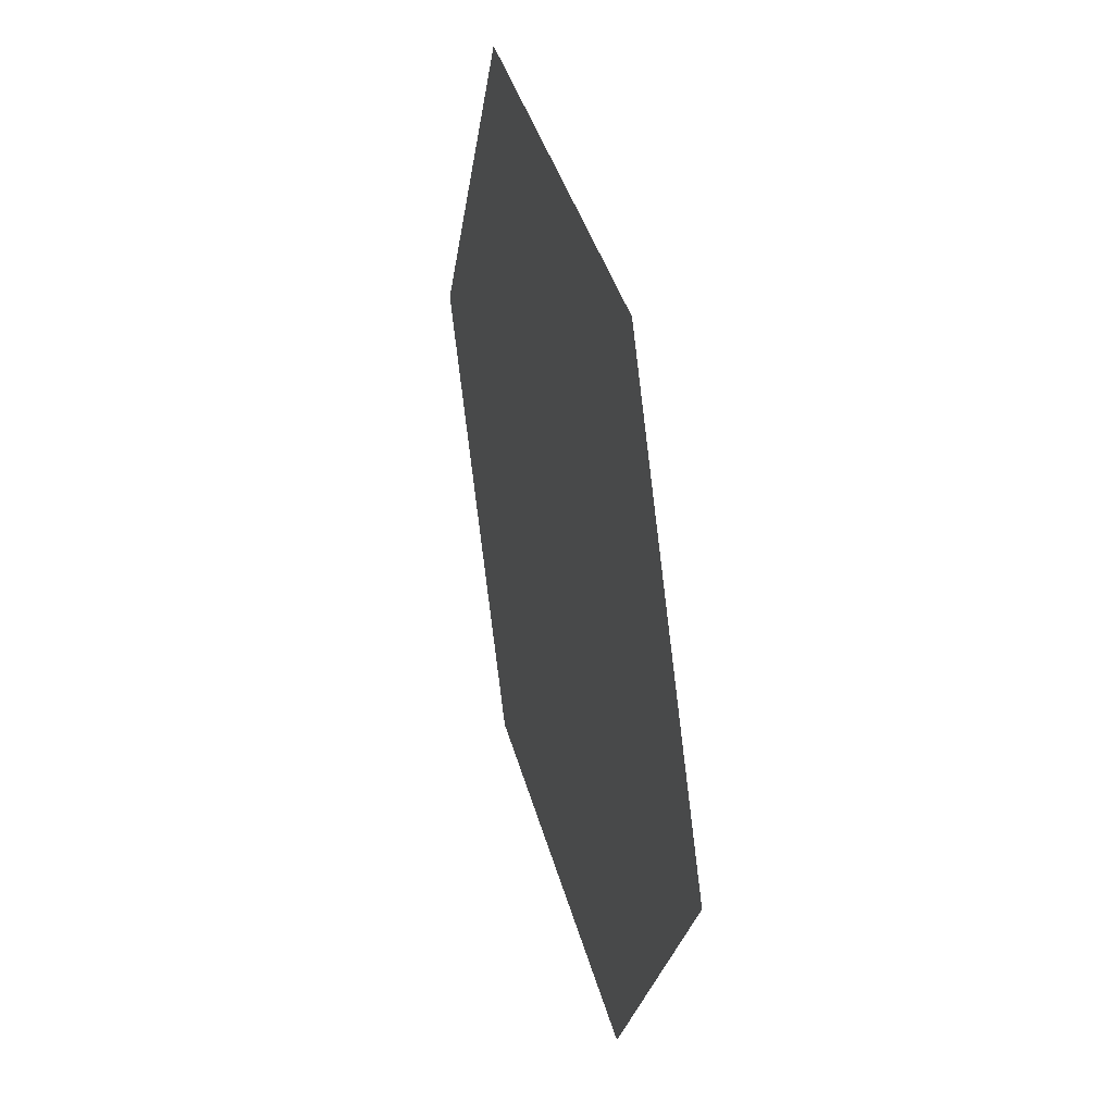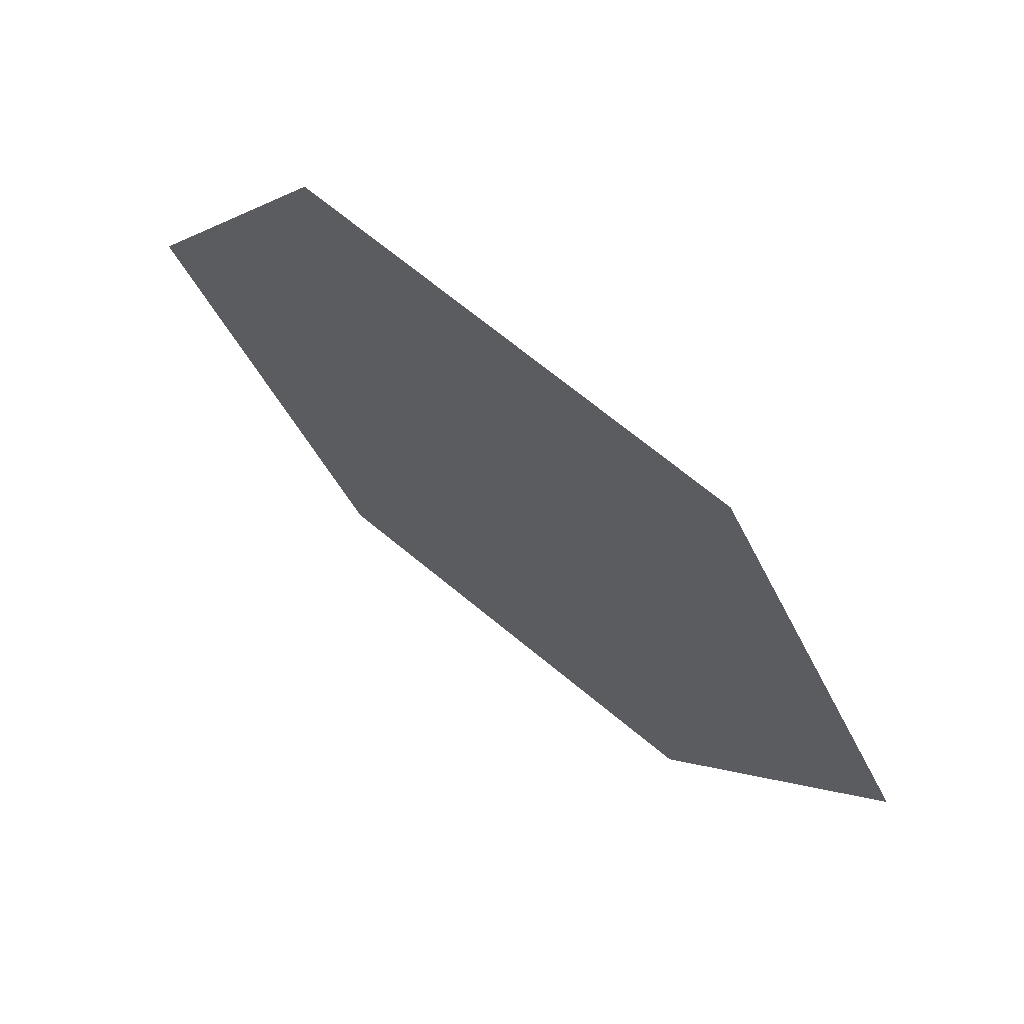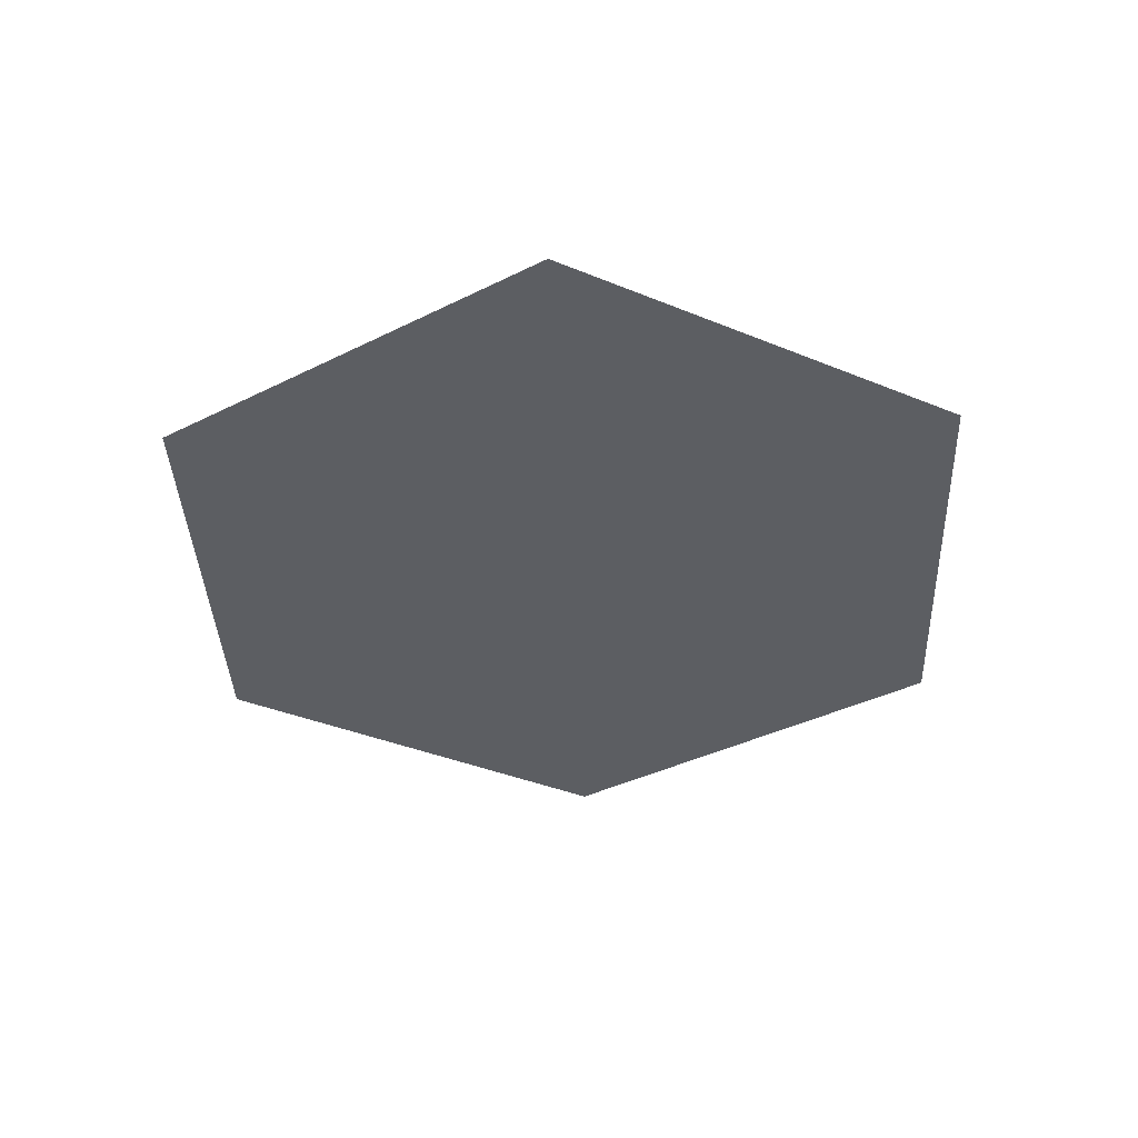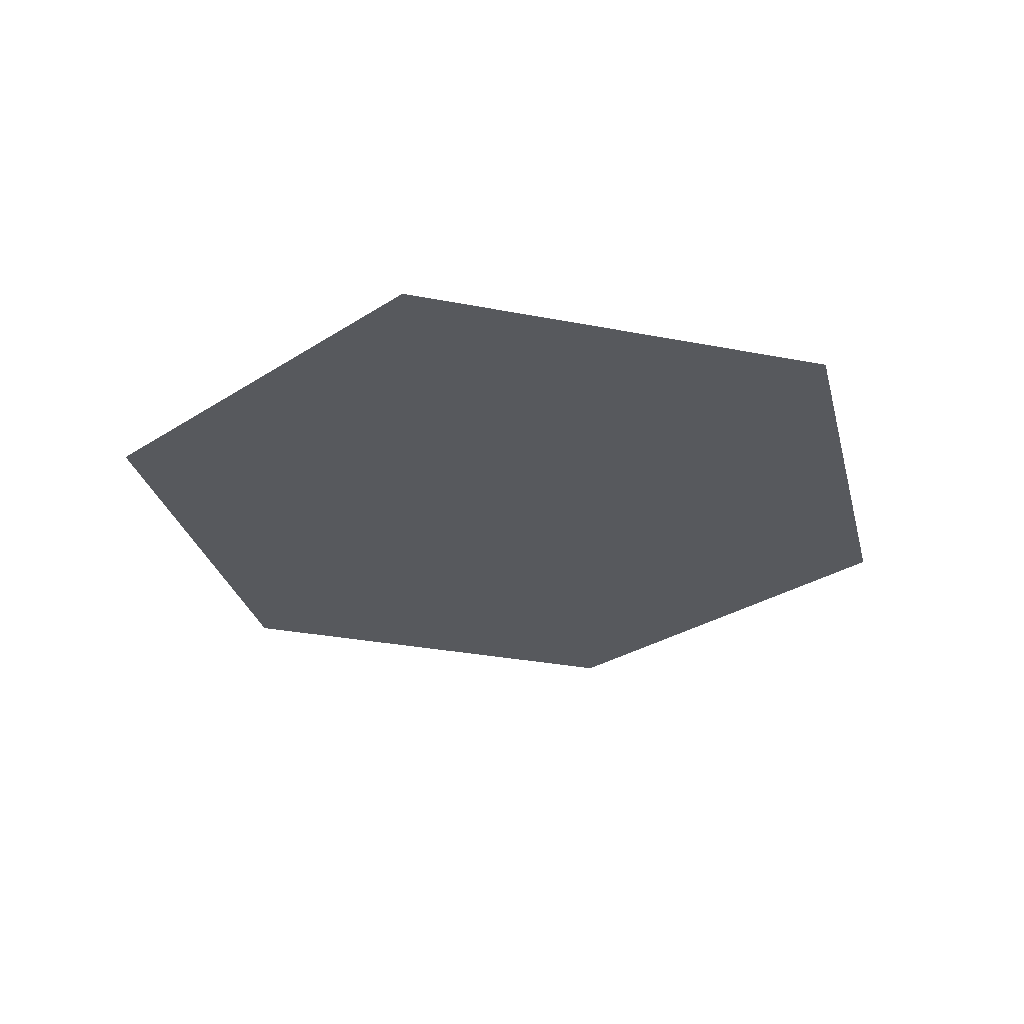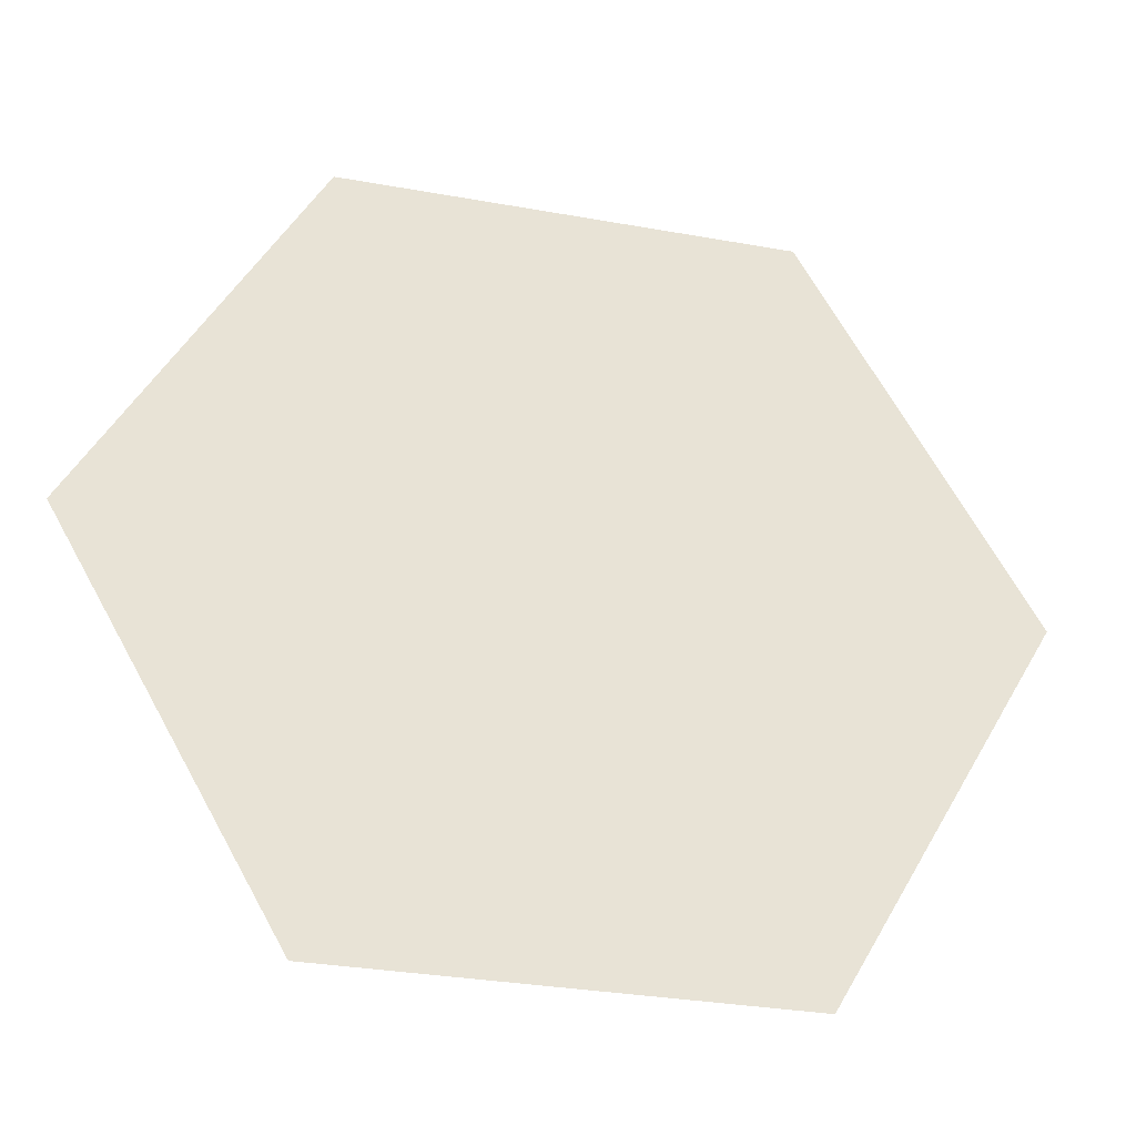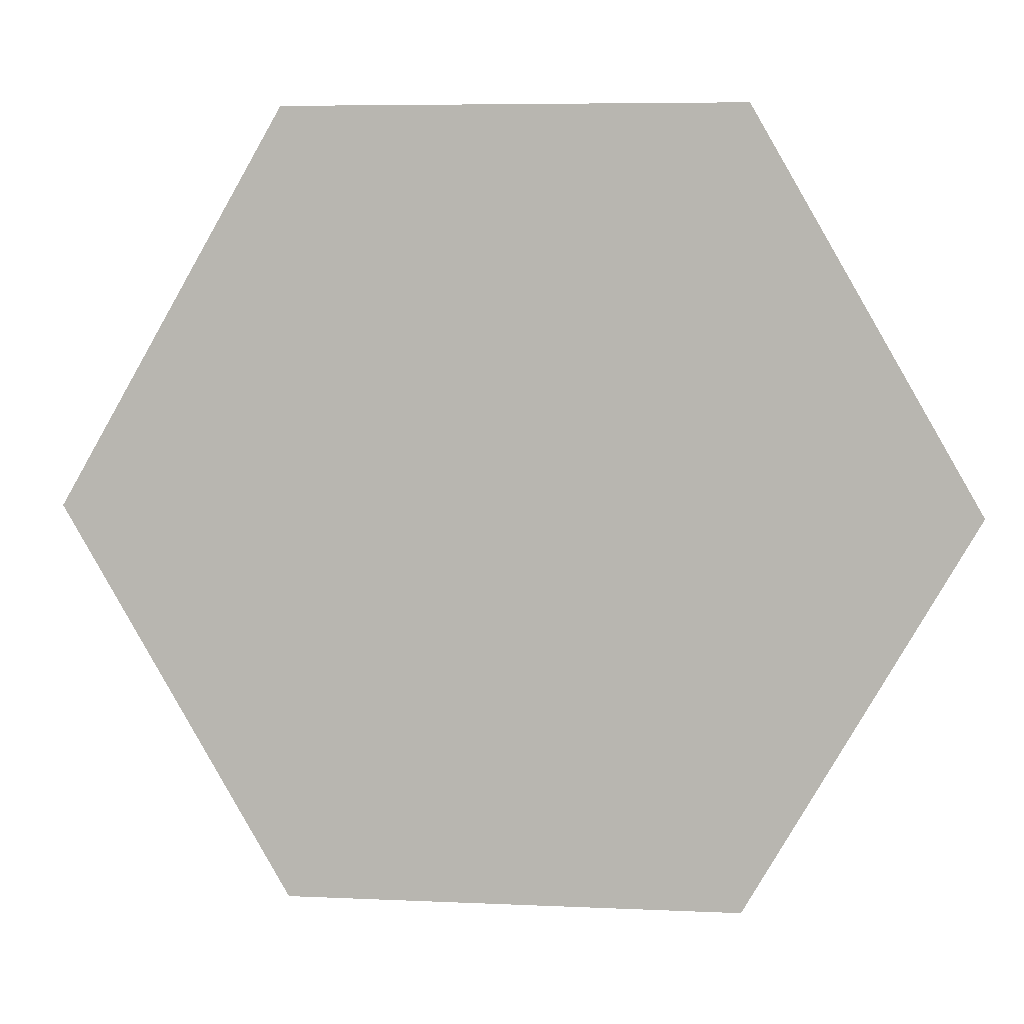
<metadata>
{"format":"obj","ext":"obj","renderer":"f3d","projection":"perspective","resolution":1024,"background":"white","views":[{"elev":37.6,"azim":75.9,"up":"+Z"},{"elev":69.3,"azim":39.6,"up":"+Z"},{"elev":-38.1,"azim":-147.6,"up":"+Y"},{"elev":-29.3,"azim":163.8,"up":"+Y"},{"elev":-30.8,"azim":165.4,"up":"+Z"},{"elev":6.5,"azim":-172.2,"up":"+Z"}]}
</metadata>
<code>
v 0.5 0 0
v 0.25 0 -0.433
v -0.25 0 -0.433
v -0.5 0 -0
v -0.25 0 0.433
v 0.25 0 0.433
f 1 2 3 4 5 6

</code>
